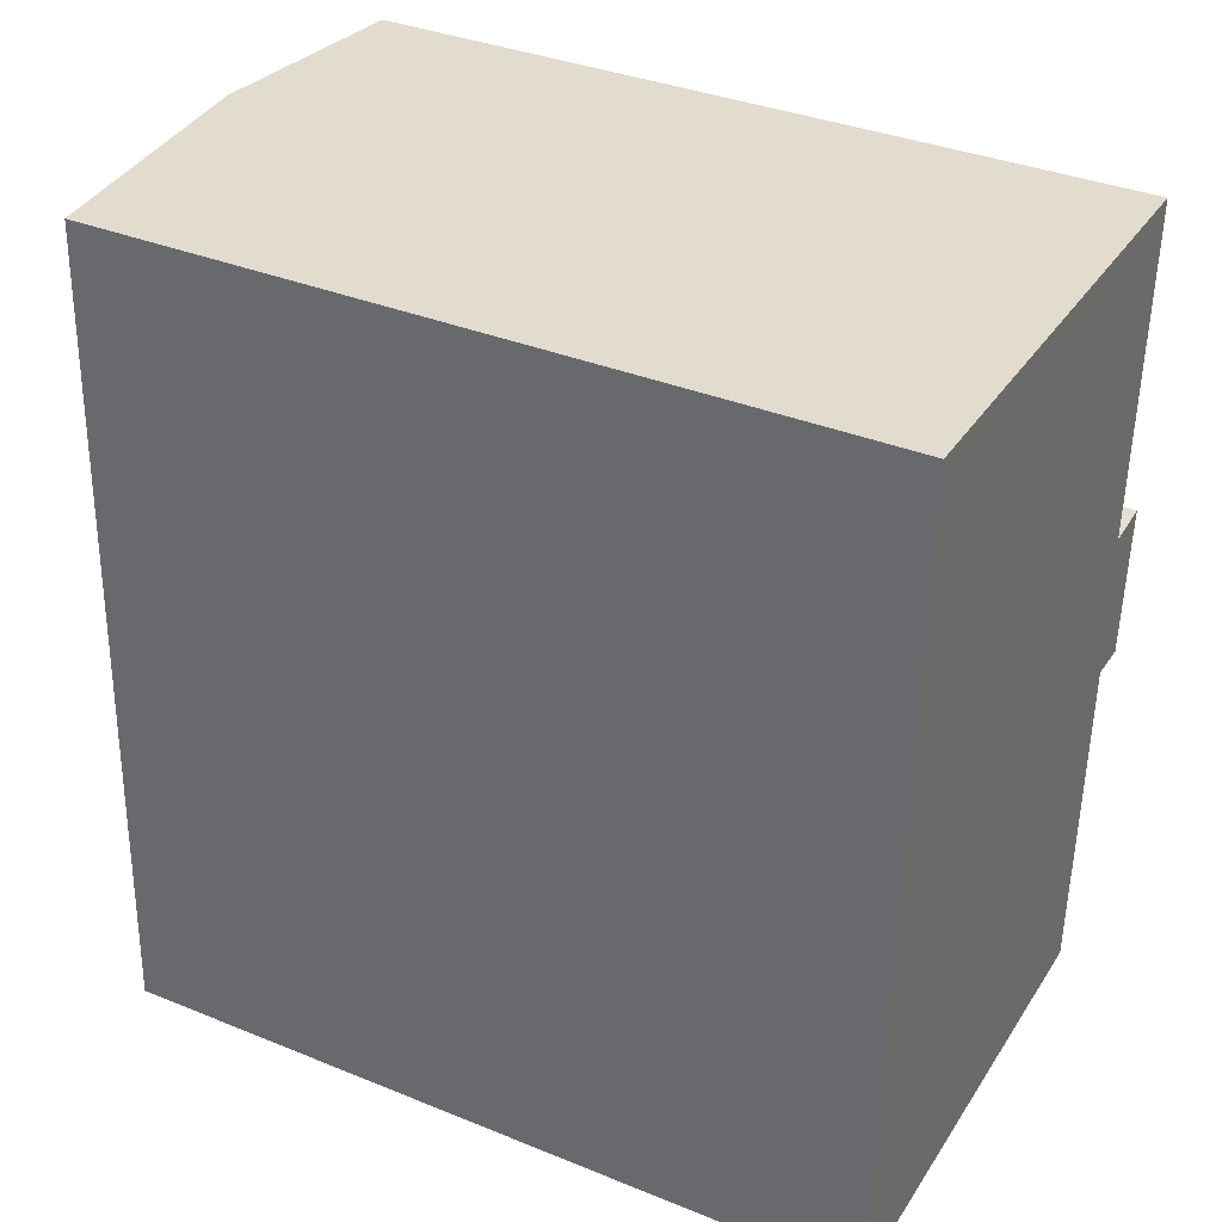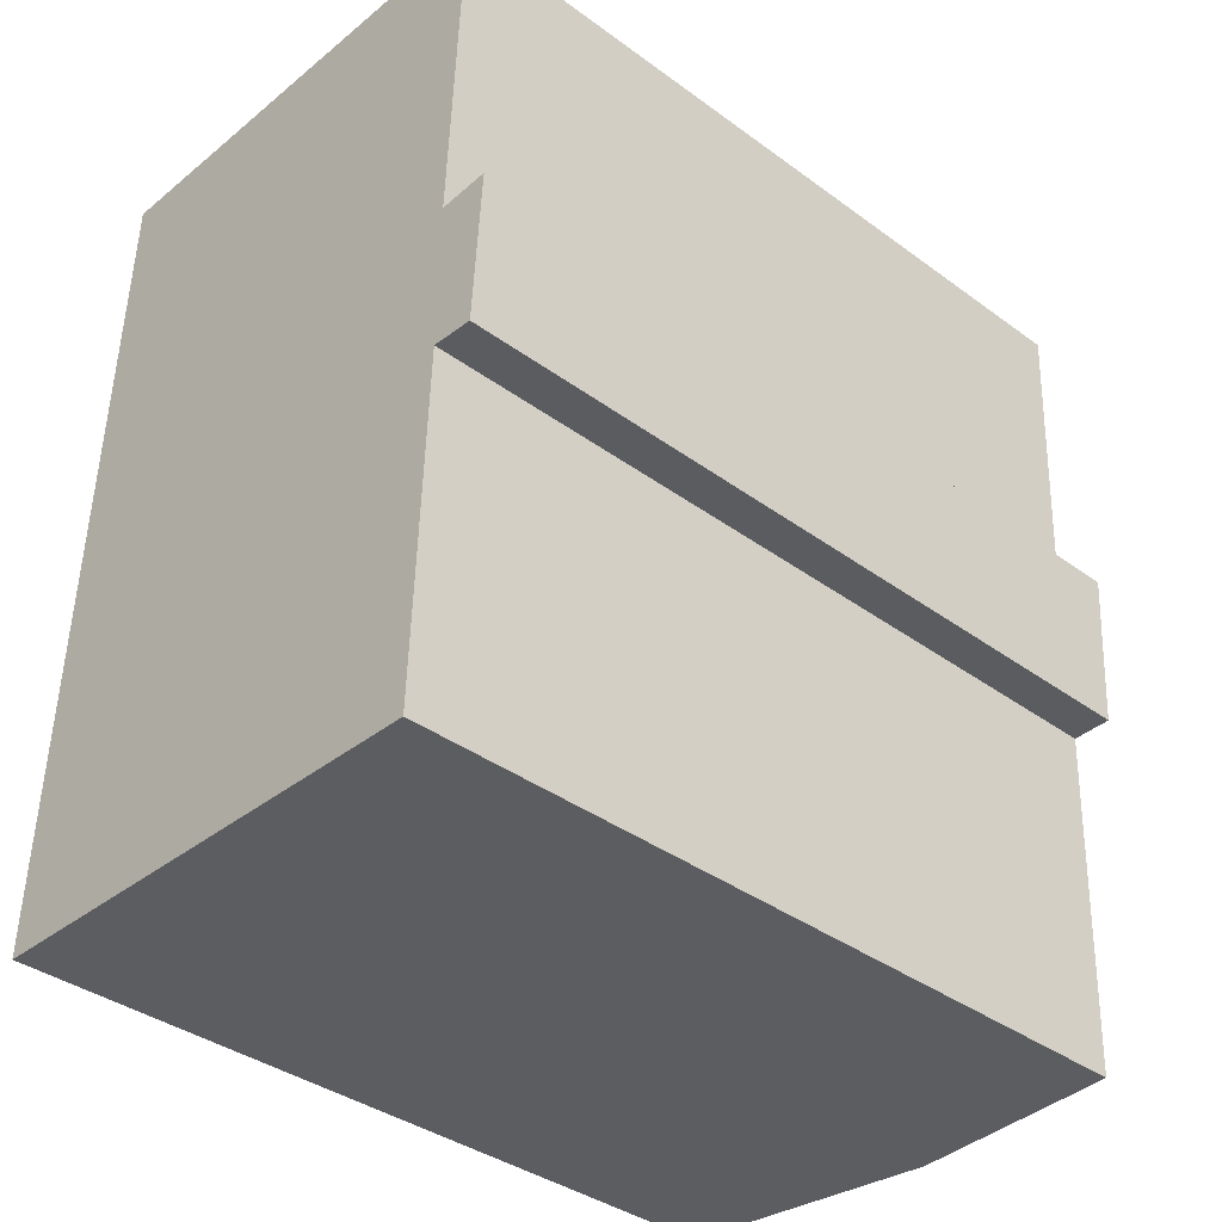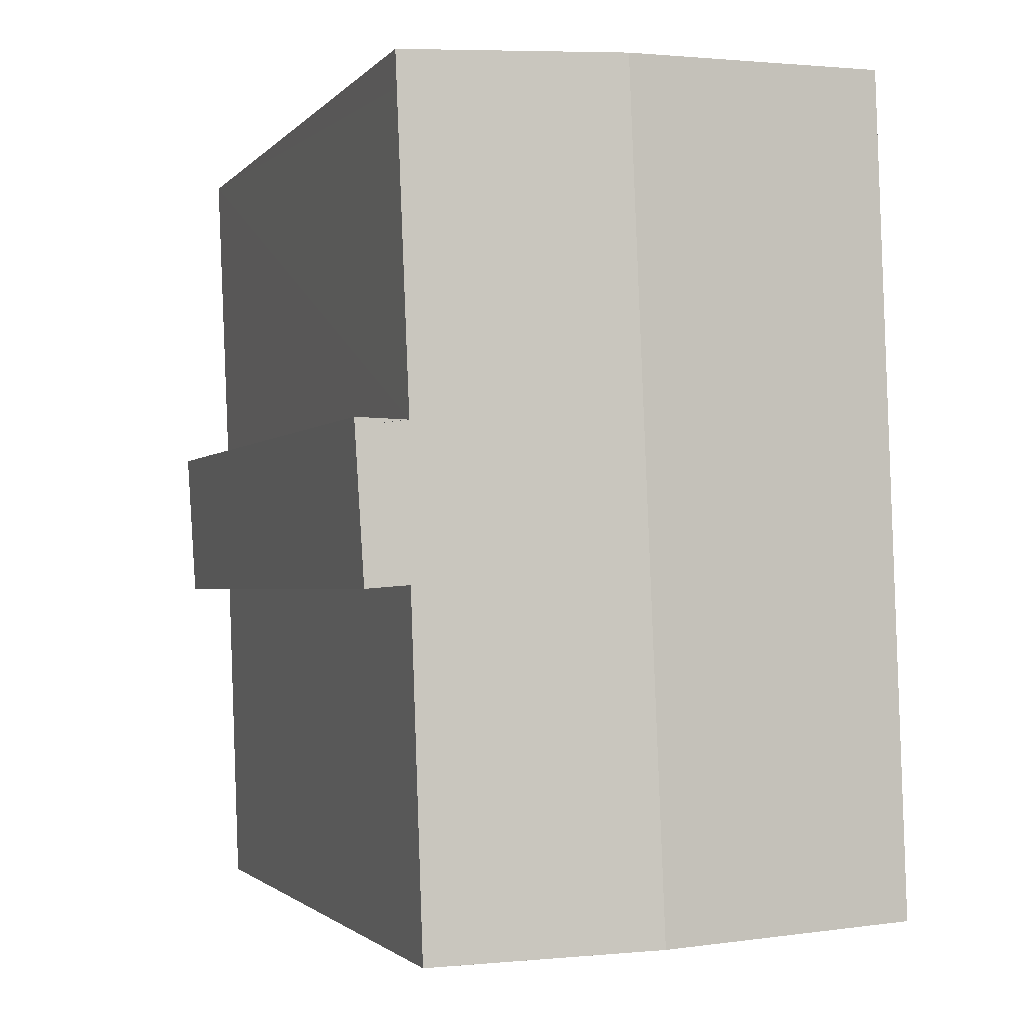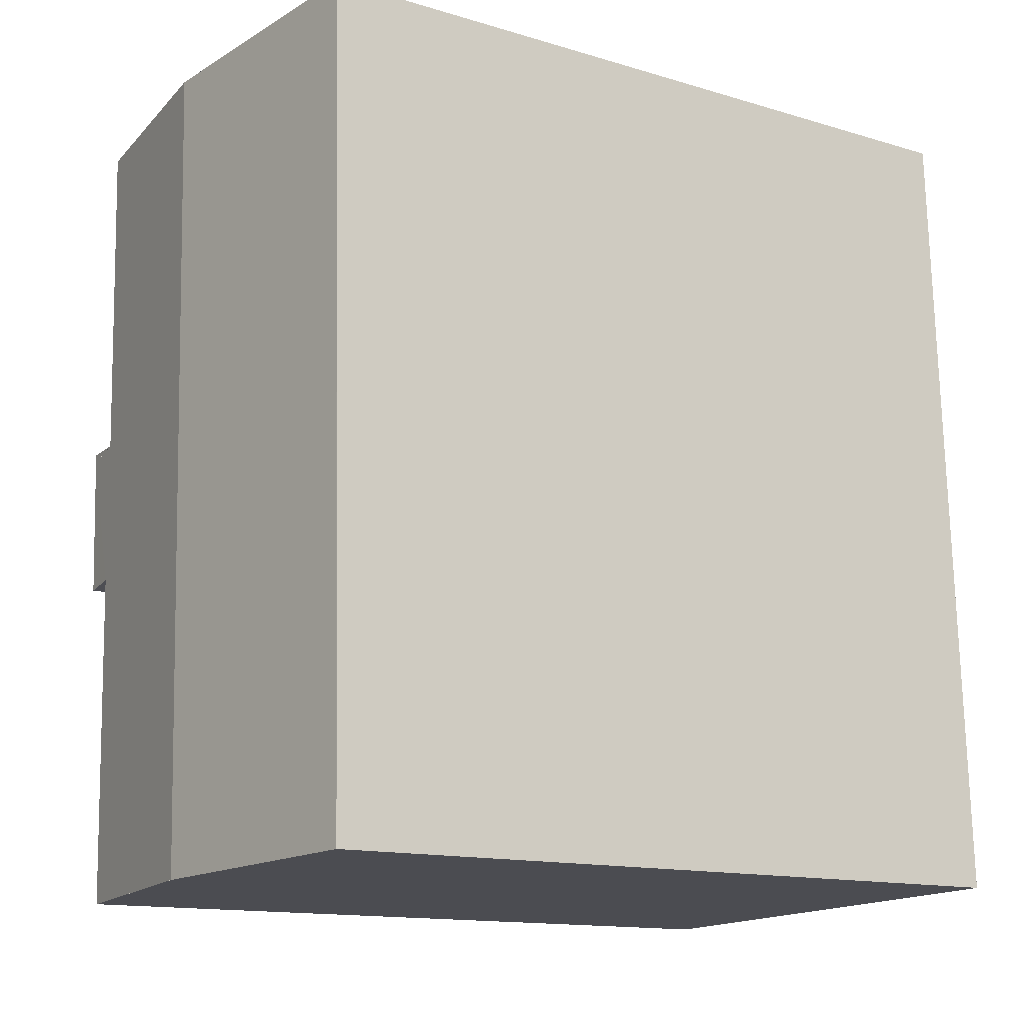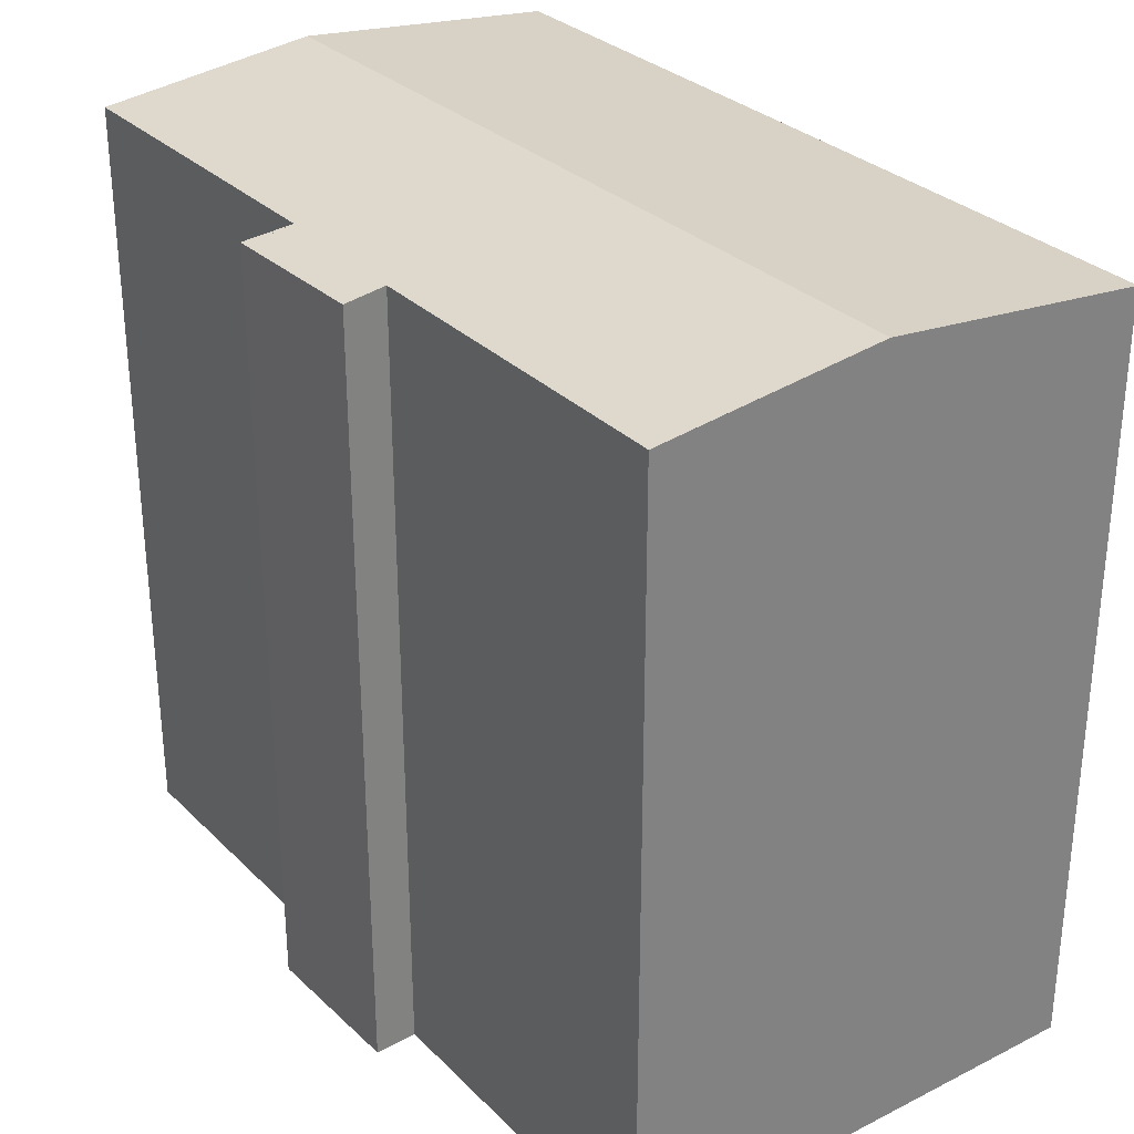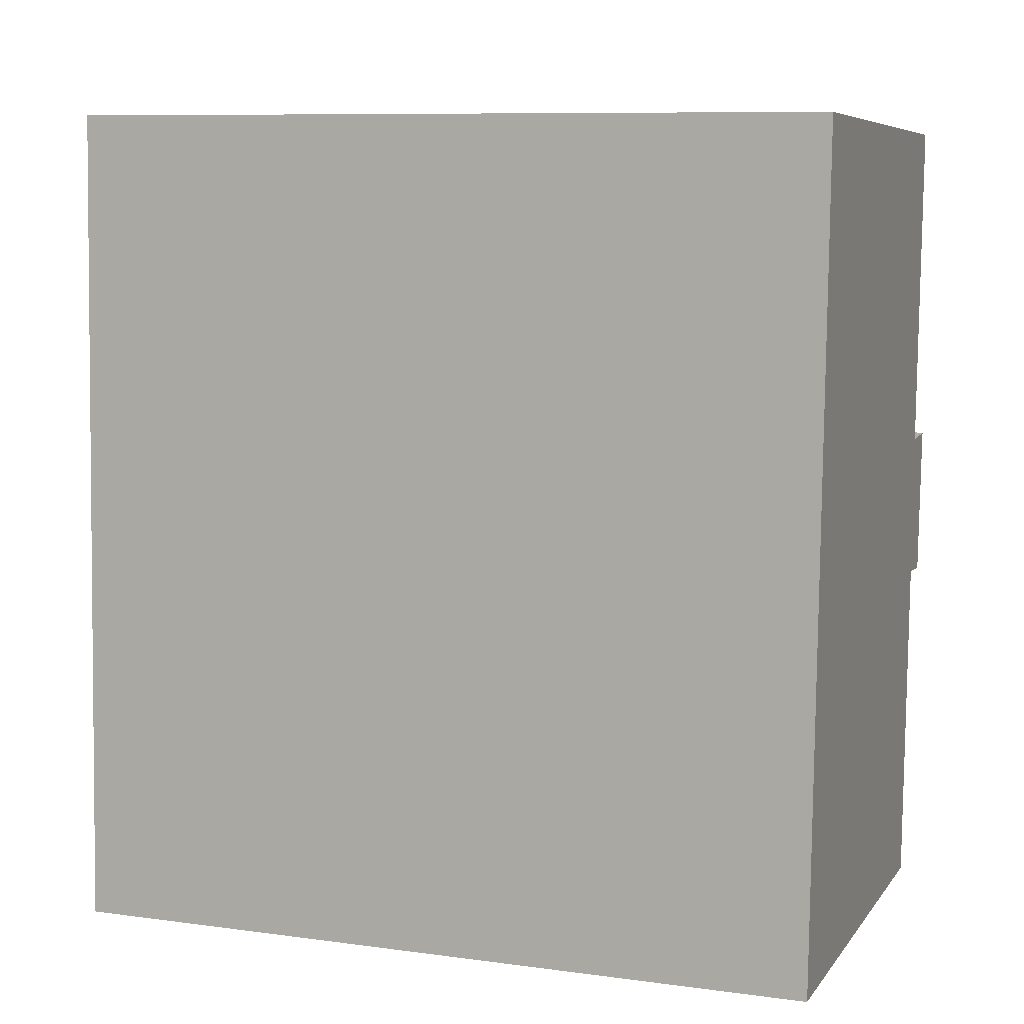
<metadata>
{"format":"obj","ext":"obj","renderer":"f3d","projection":"perspective","resolution":1024,"background":"white","views":[{"elev":35.8,"azim":-61.9,"up":"+Z"},{"elev":-37.8,"azim":47.0,"up":"+Z"},{"elev":-1.9,"azim":160.8,"up":"+Z"},{"elev":-13.8,"azim":-123.8,"up":"+Z"},{"elev":30.4,"azim":146.2,"up":"+Y"},{"elev":9.1,"azim":-70.2,"up":"+Z"}]}
</metadata>
<code>
v  11.4 15.68 9.604
v  10.42 15.79 9.747
v  11.41 15.68 9.781
v  0.641 15.68 17.02
v  0.424 15.68 11.75
v  0.614 15.68 17.02
v  0.365 15.68 10.12
v  0 15.69 9.607e-16
v  6.185 16.28 16.81
v  5.464 16.28 -0.201
v  11.22 15.69 6.648
v  10.35 15.78 6.683
v  11.21 15.69 6.613
v  10.67 15.79 16.64
v  10.64 15.79 15.92
v  10.38 15.79 9.747
v  10.1 15.78 -0.371
v  0.614 -1.042e-15 17.02
v  0.641 -1.042e-15 17.02
v  6.185 -1.029e-15 16.81
v  10.67 -1.019e-15 16.64
v  10.38 -5.968e-16 9.747
v  10.42 -5.968e-16 9.747
v  11.41 -5.989e-16 9.781
v  10.64 -9.747e-16 15.92
v  11.21 -4.049e-16 6.613
v  11.4 -5.881e-16 9.604
v  11.22 -4.071e-16 6.648
v  10.35 -4.092e-16 6.683
v  10.1 2.272e-17 -0.371
v  10.06 15.78 -0.37
v  0 0 0
v  10.06 2.266e-17 -0.37
v  5.464 1.231e-17 -0.201
v  0.365 -6.196e-16 10.12
v  0.424 -7.194e-16 11.75
g defaultobject
f 1 2 3
f 4 5 6
f 5 4 7
f 7 4 8
f 8 4 9
f 8 9 10
f 11 12 1
f 12 11 13
f 14 10 9
f 10 14 15
f 10 15 16
f 10 16 1
f 10 1 12
f 10 12 17
f 18 4 6
f 4 18 9
f 9 18 14
f 14 18 19
f 14 19 20
f 14 20 21
f 22 2 16
f 2 22 23
f 23 3 2
f 3 23 24
f 21 15 14
f 15 21 16
f 16 21 22
f 22 21 25
f 24 1 3
f 1 24 11
f 11 24 13
f 13 24 26
f 26 24 27
f 26 27 28
f 29 17 12
f 17 29 30
f 13 29 12
f 29 13 26
f 30 31 17
f 31 30 10
f 10 30 8
f 8 30 32
f 32 30 33
f 32 33 34
f 32 7 8
f 7 32 5
f 5 32 6
f 6 32 35
f 6 35 18
f 18 35 36
f 28 29 26
f 29 28 27
f 27 23 22
f 23 27 24
f 29 33 30
f 33 29 34
f 34 29 32
f 32 29 35
f 35 29 27
f 35 27 22
f 35 22 25
f 35 25 36
f 36 25 18
f 18 25 20
f 20 25 21
f 18 20 19

</code>
